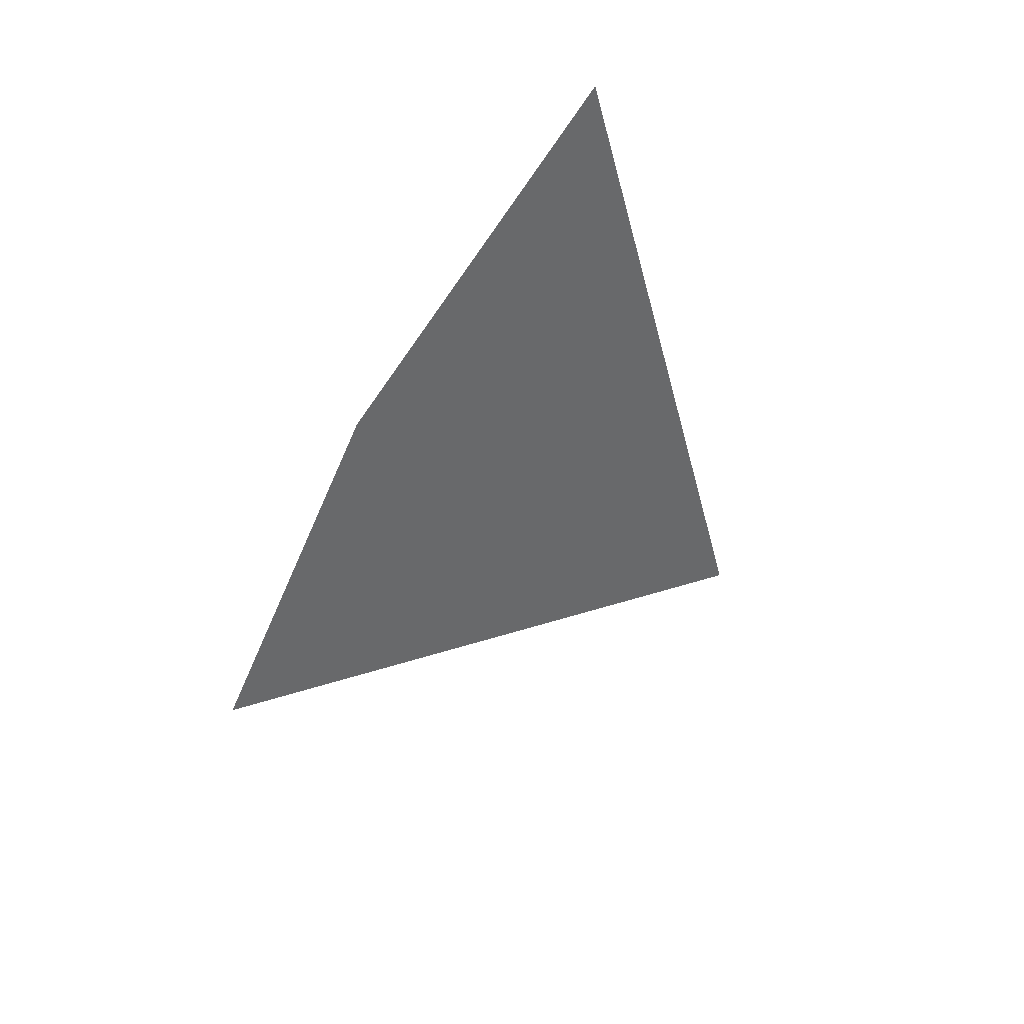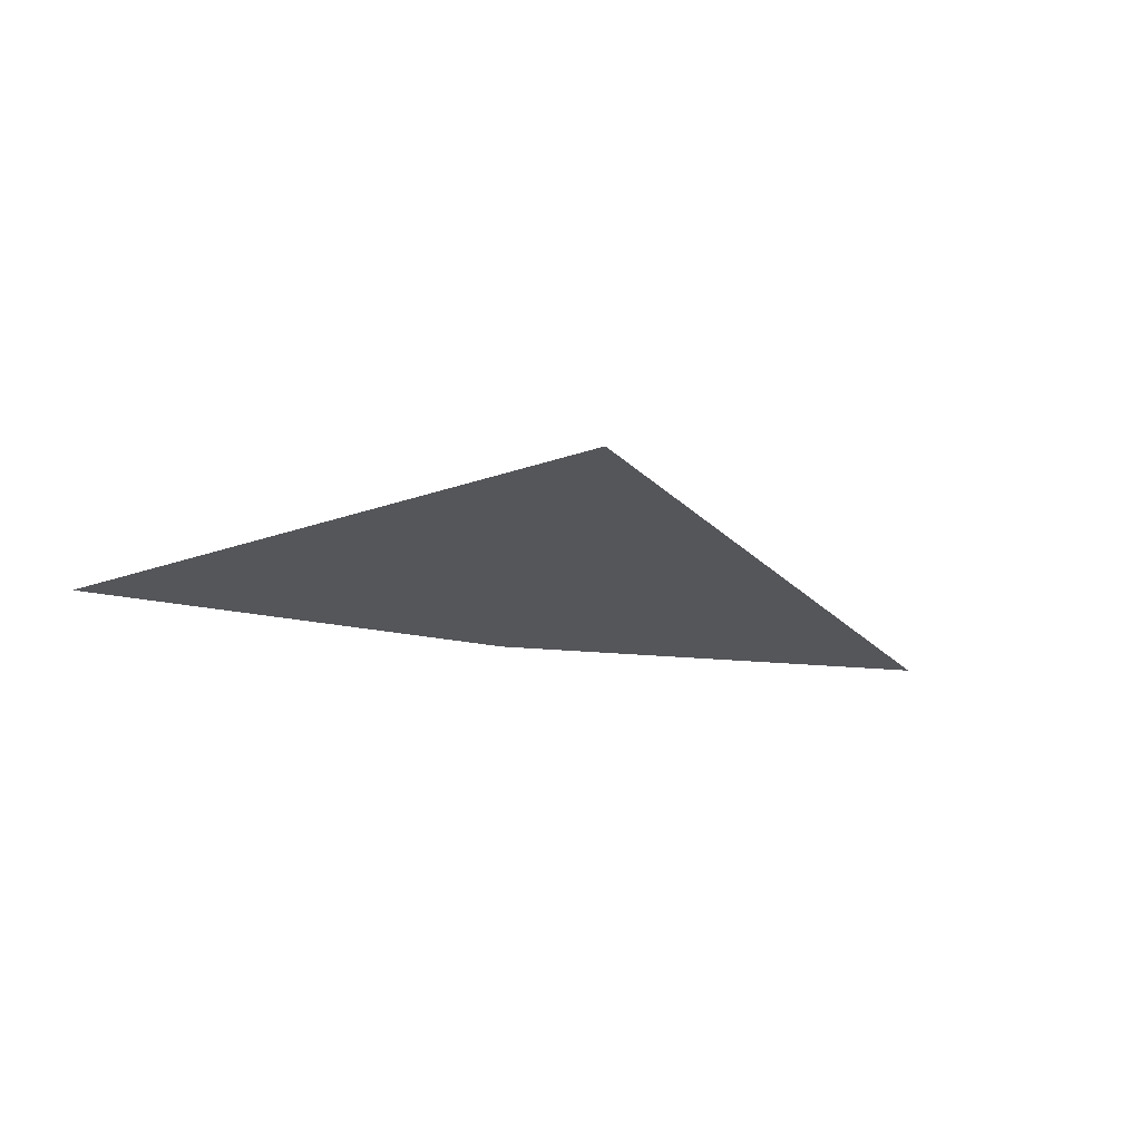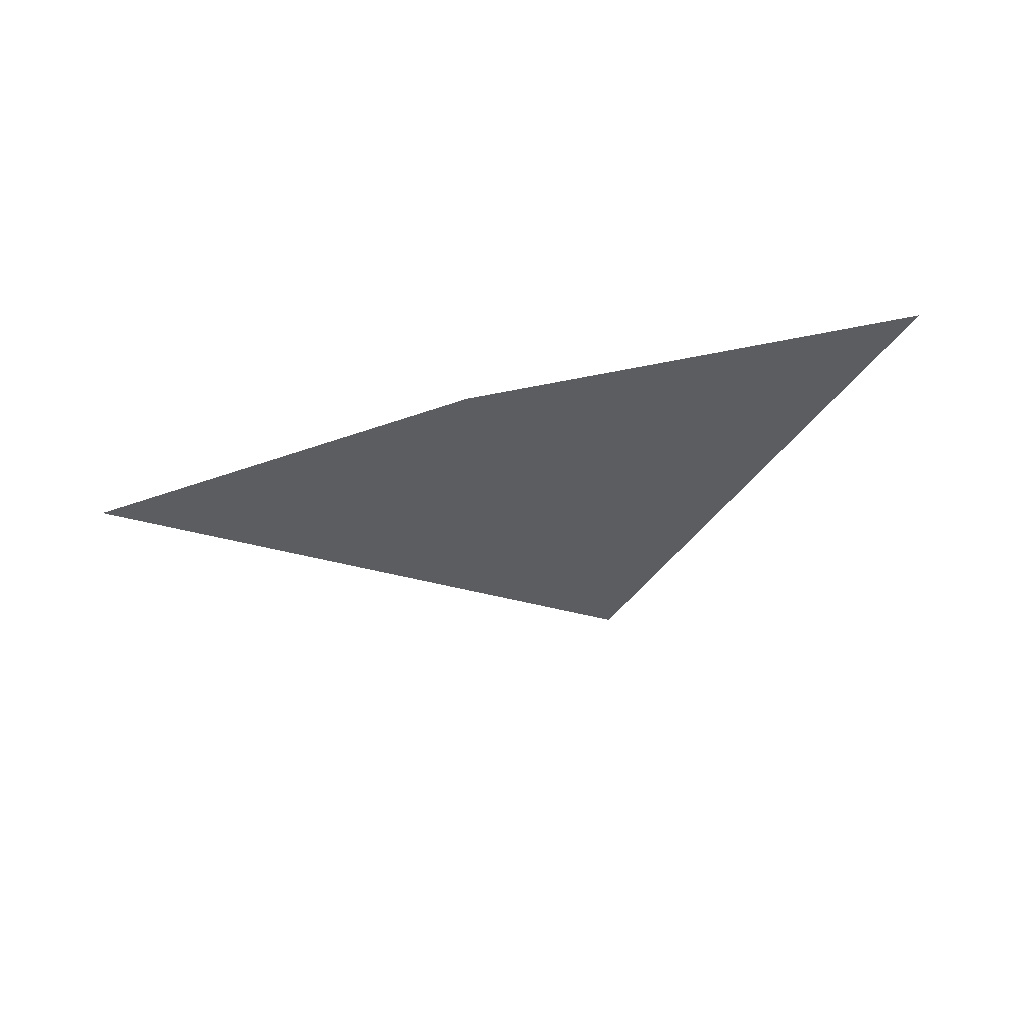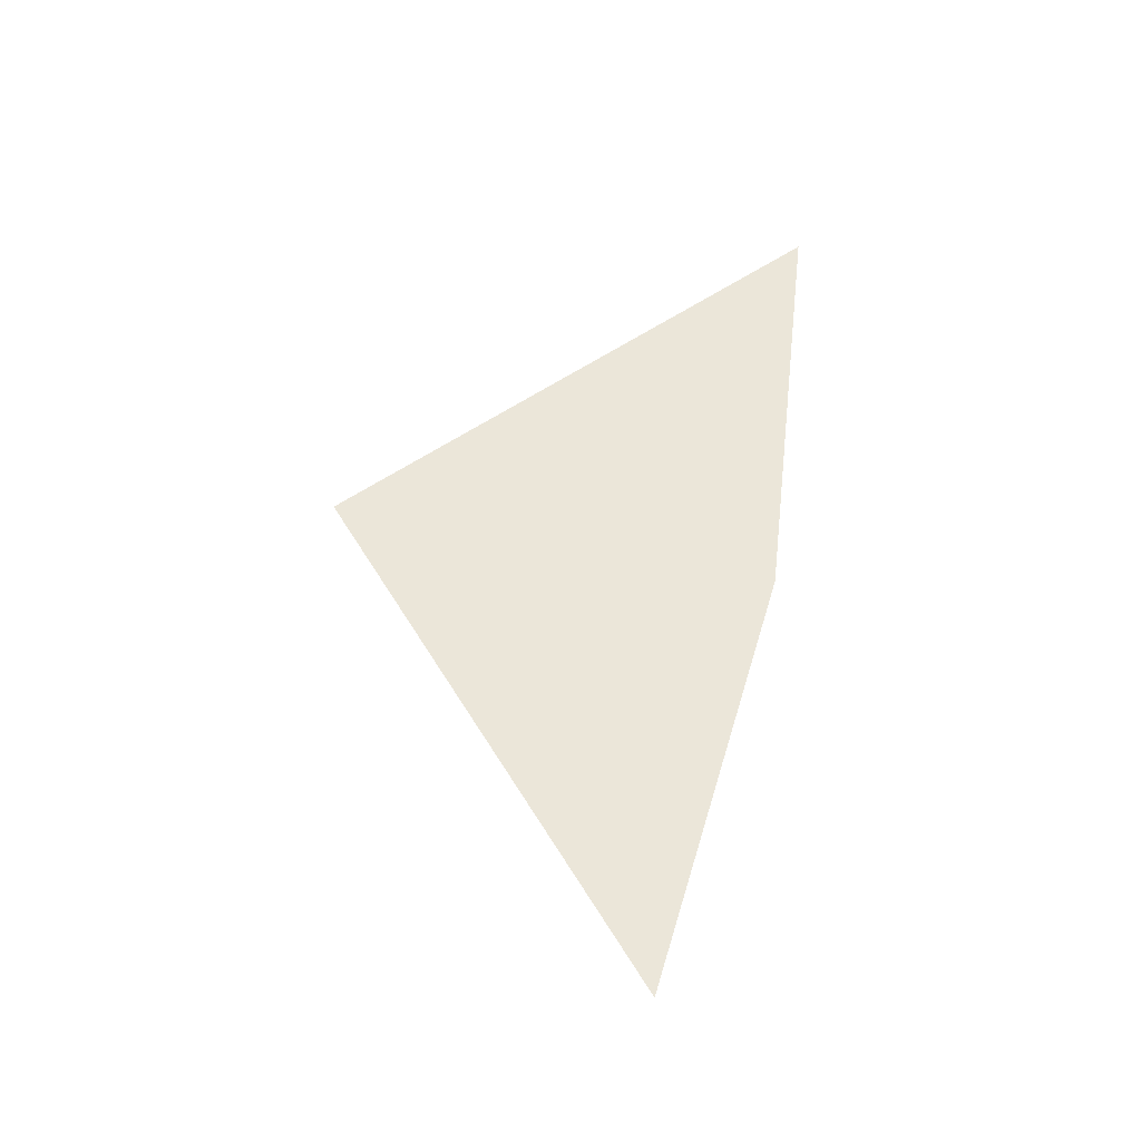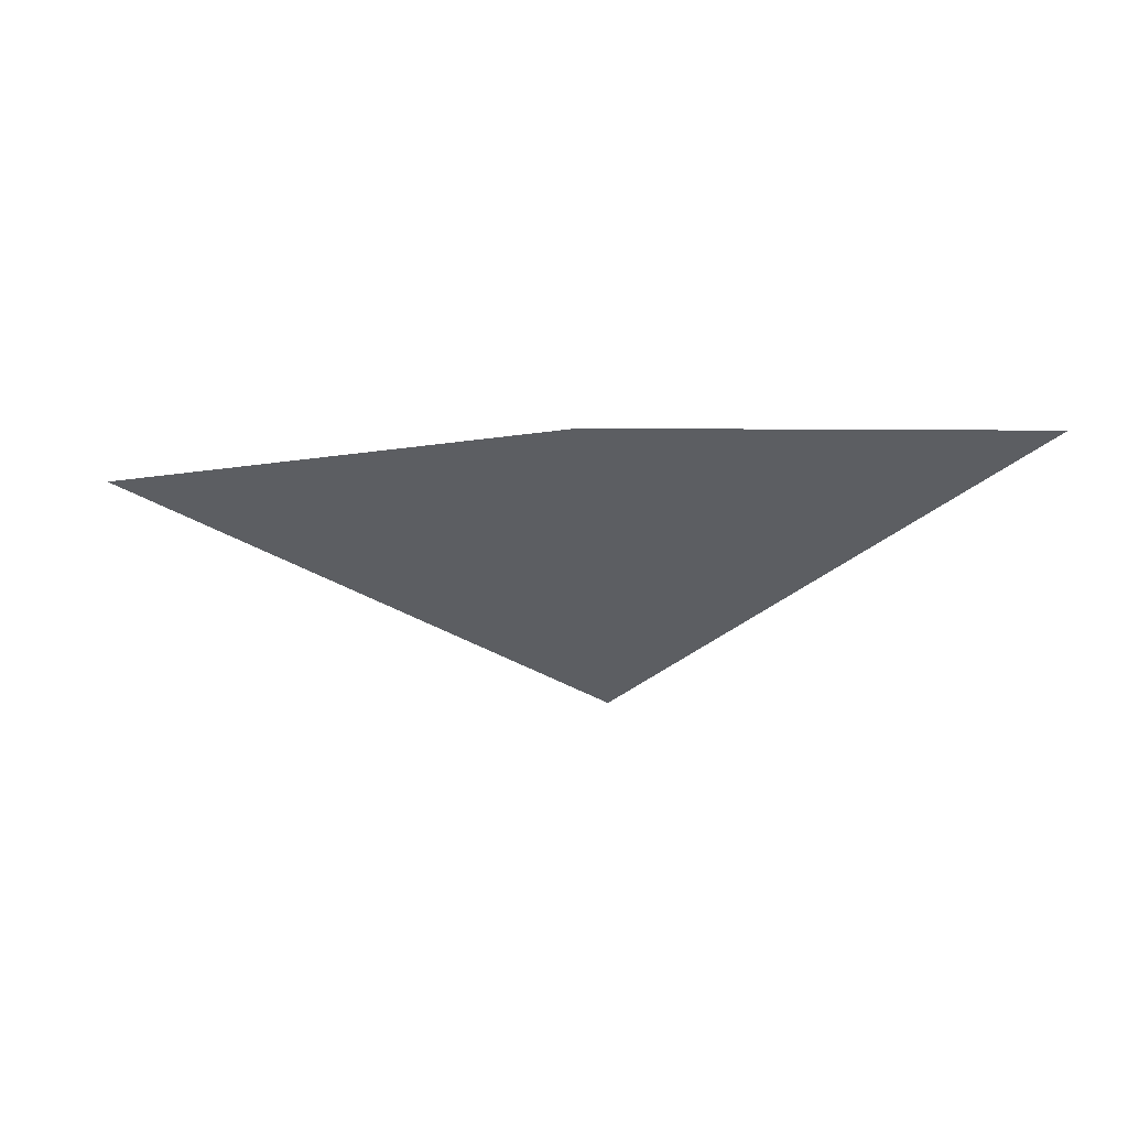
<metadata>
{"format":"obj","ext":"obj","renderer":"f3d","projection":"perspective","resolution":1024,"background":"white","views":[{"elev":-52.6,"azim":-127.4,"up":"+Z"},{"elev":-25.8,"azim":-23.4,"up":"+Z"},{"elev":-35.6,"azim":-168.9,"up":"+Z"},{"elev":55.7,"azim":91.6,"up":"+Z"},{"elev":-38.2,"azim":174.6,"up":"+Z"}]}
</metadata>
<code>
o #ID439
v -0.000374 0.3466 0.3404
v -0.003058 0.3471 0.3404
v -0.001932 0.3456 0.3404
v -0.001695 0.3469 0.3404
f 1 2 3
f 2 1 4

</code>
